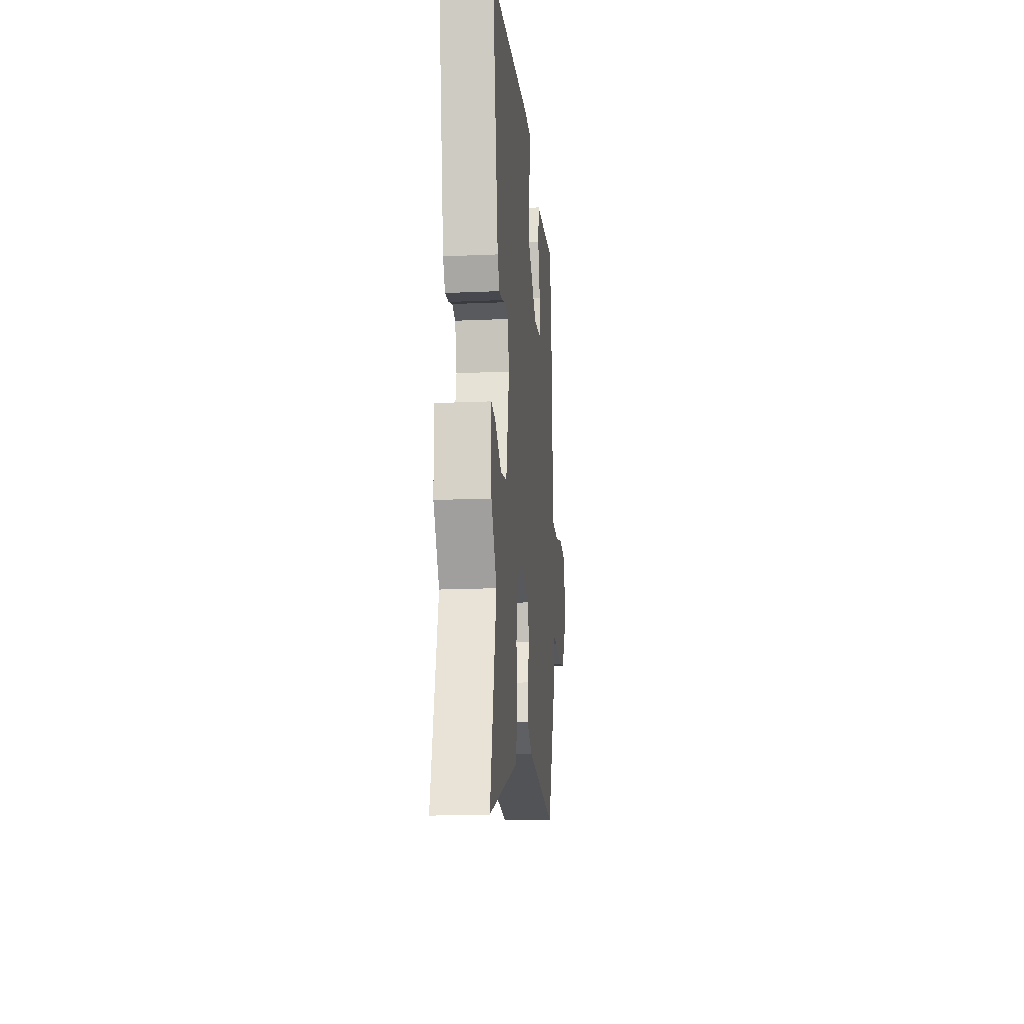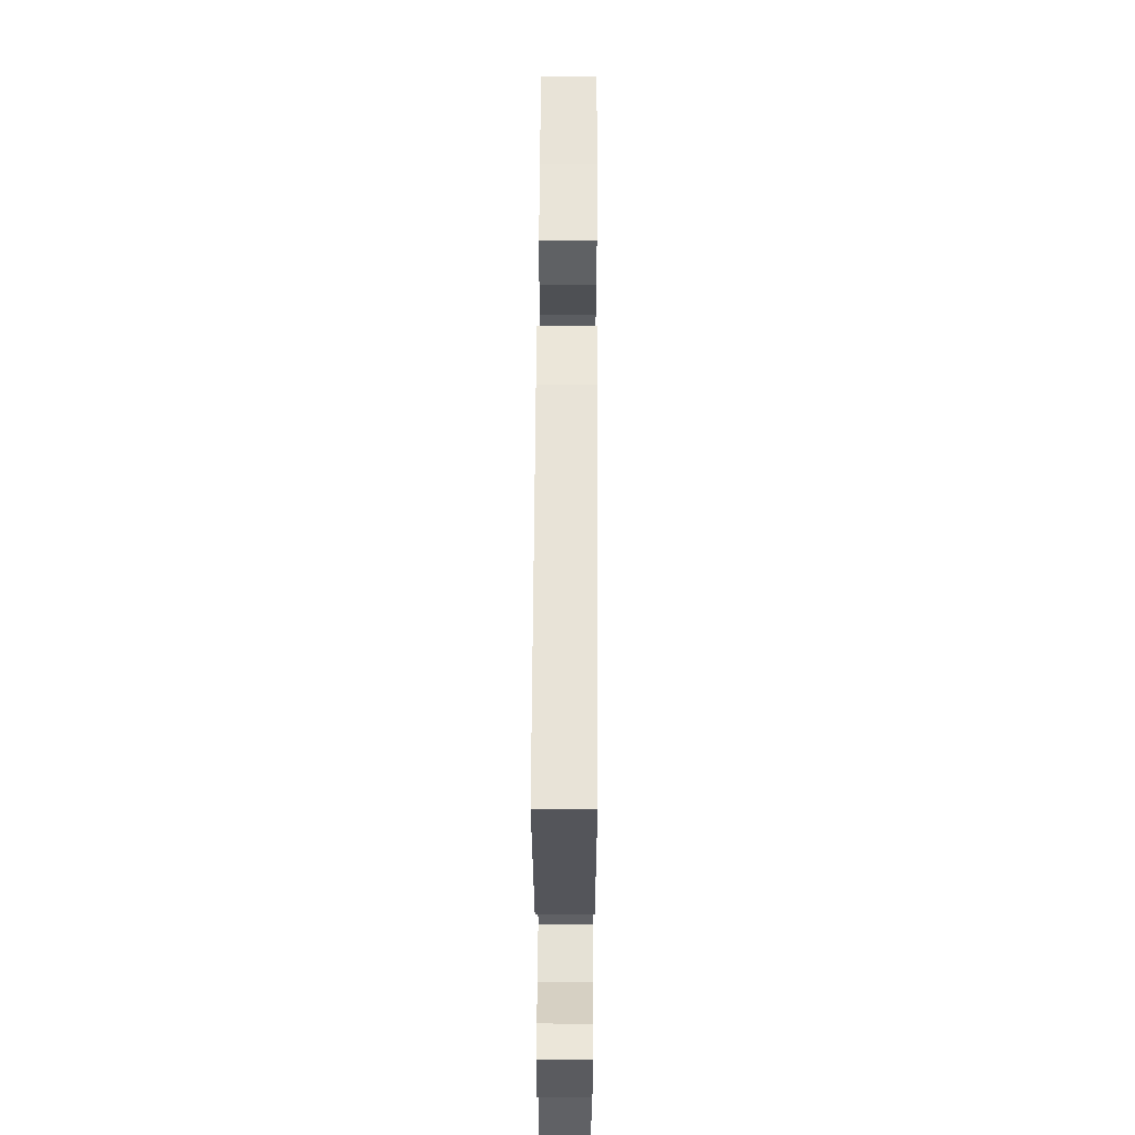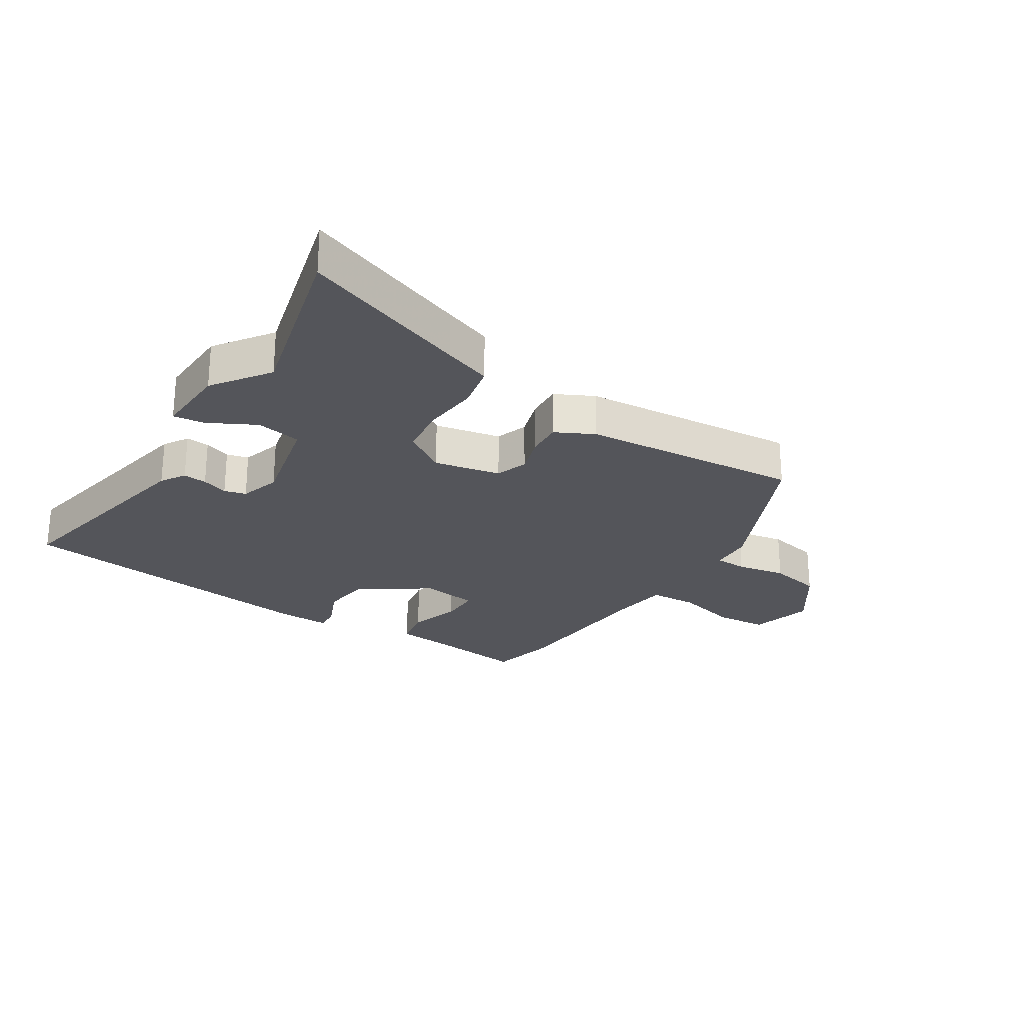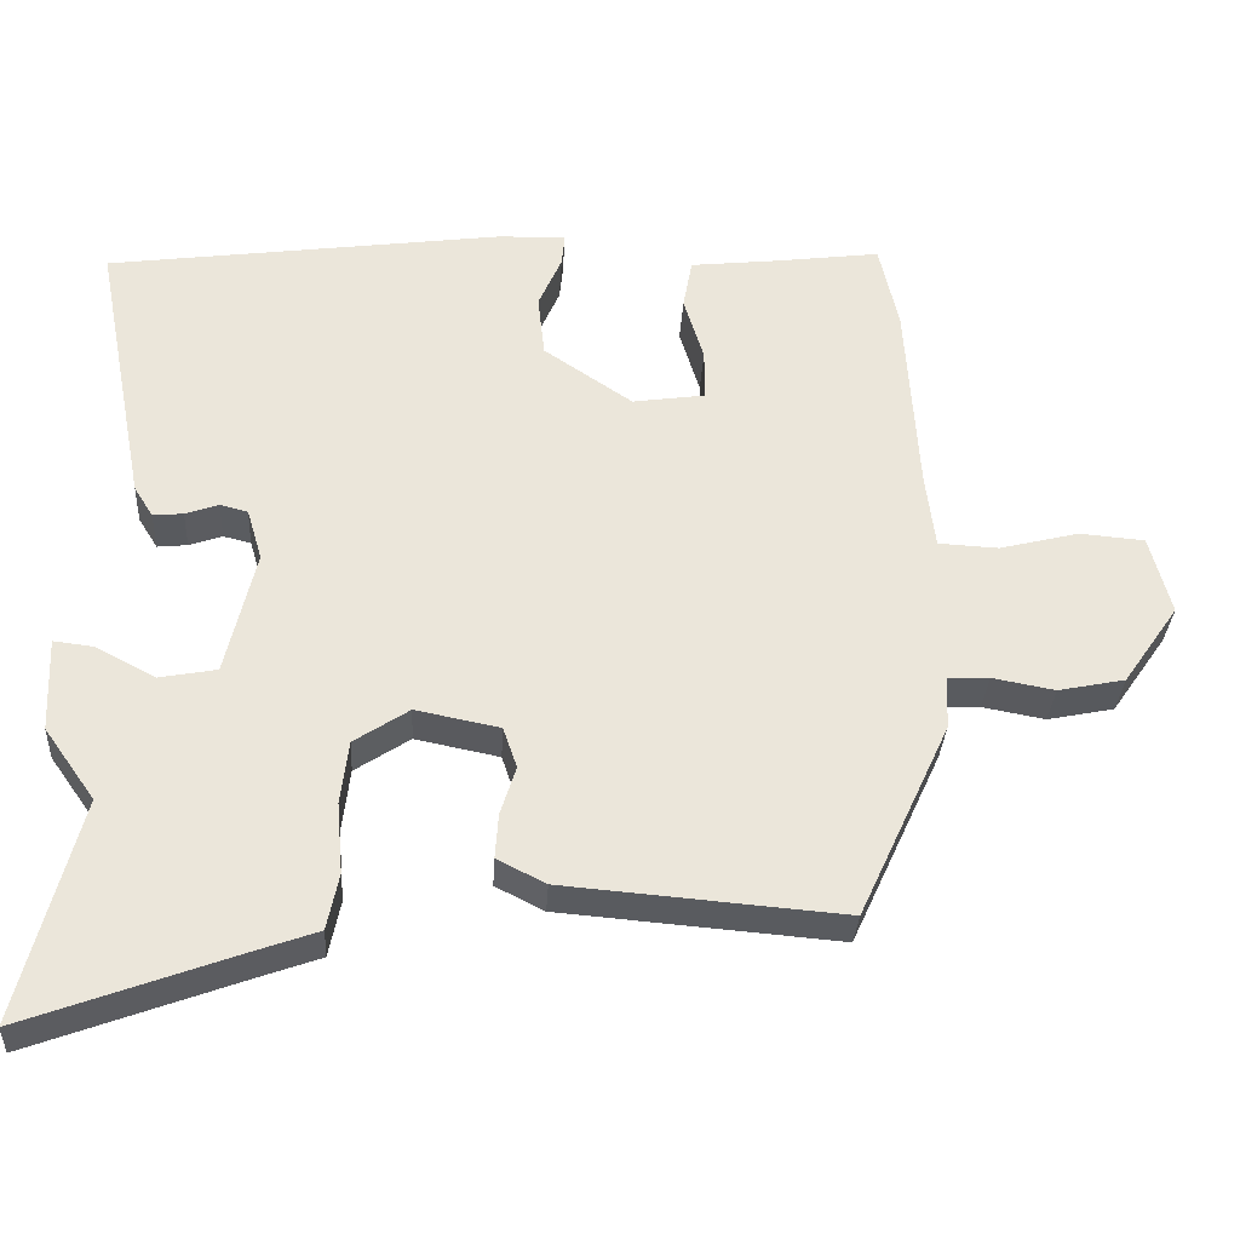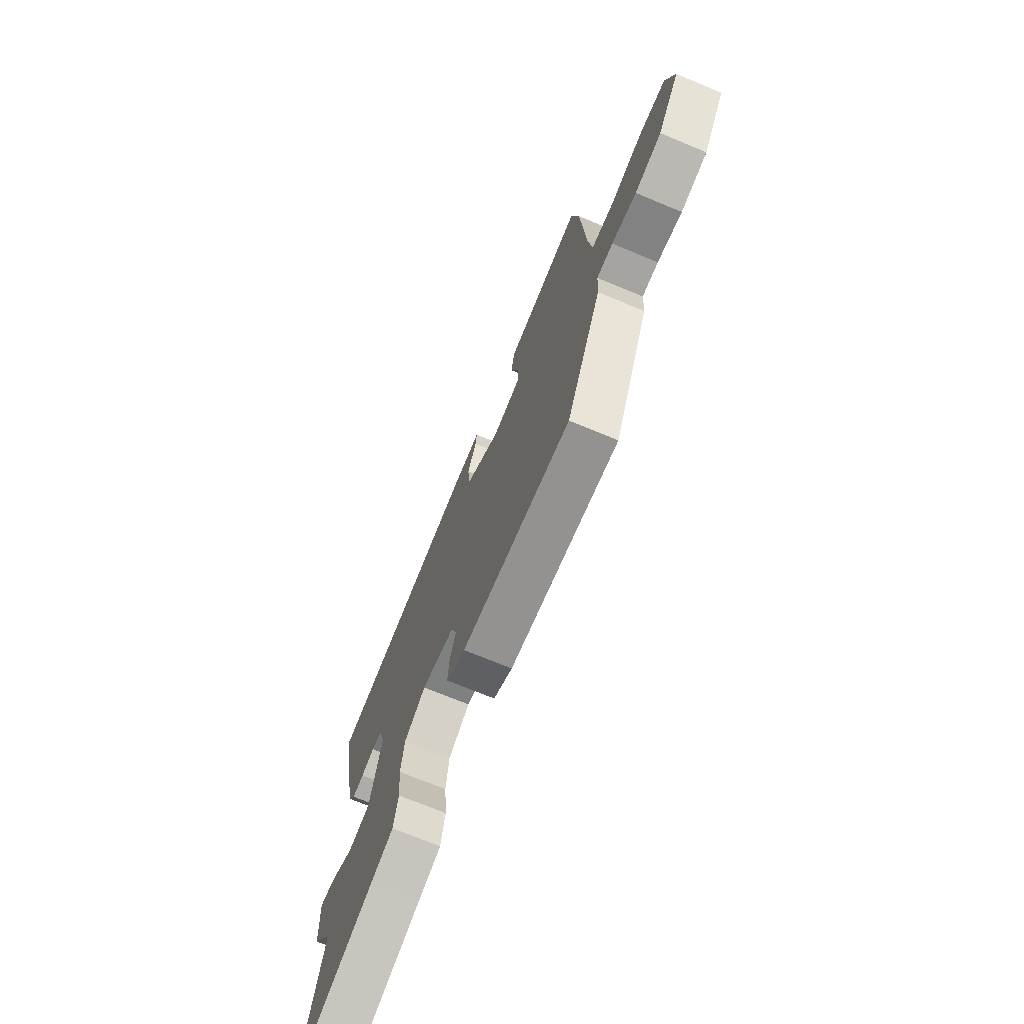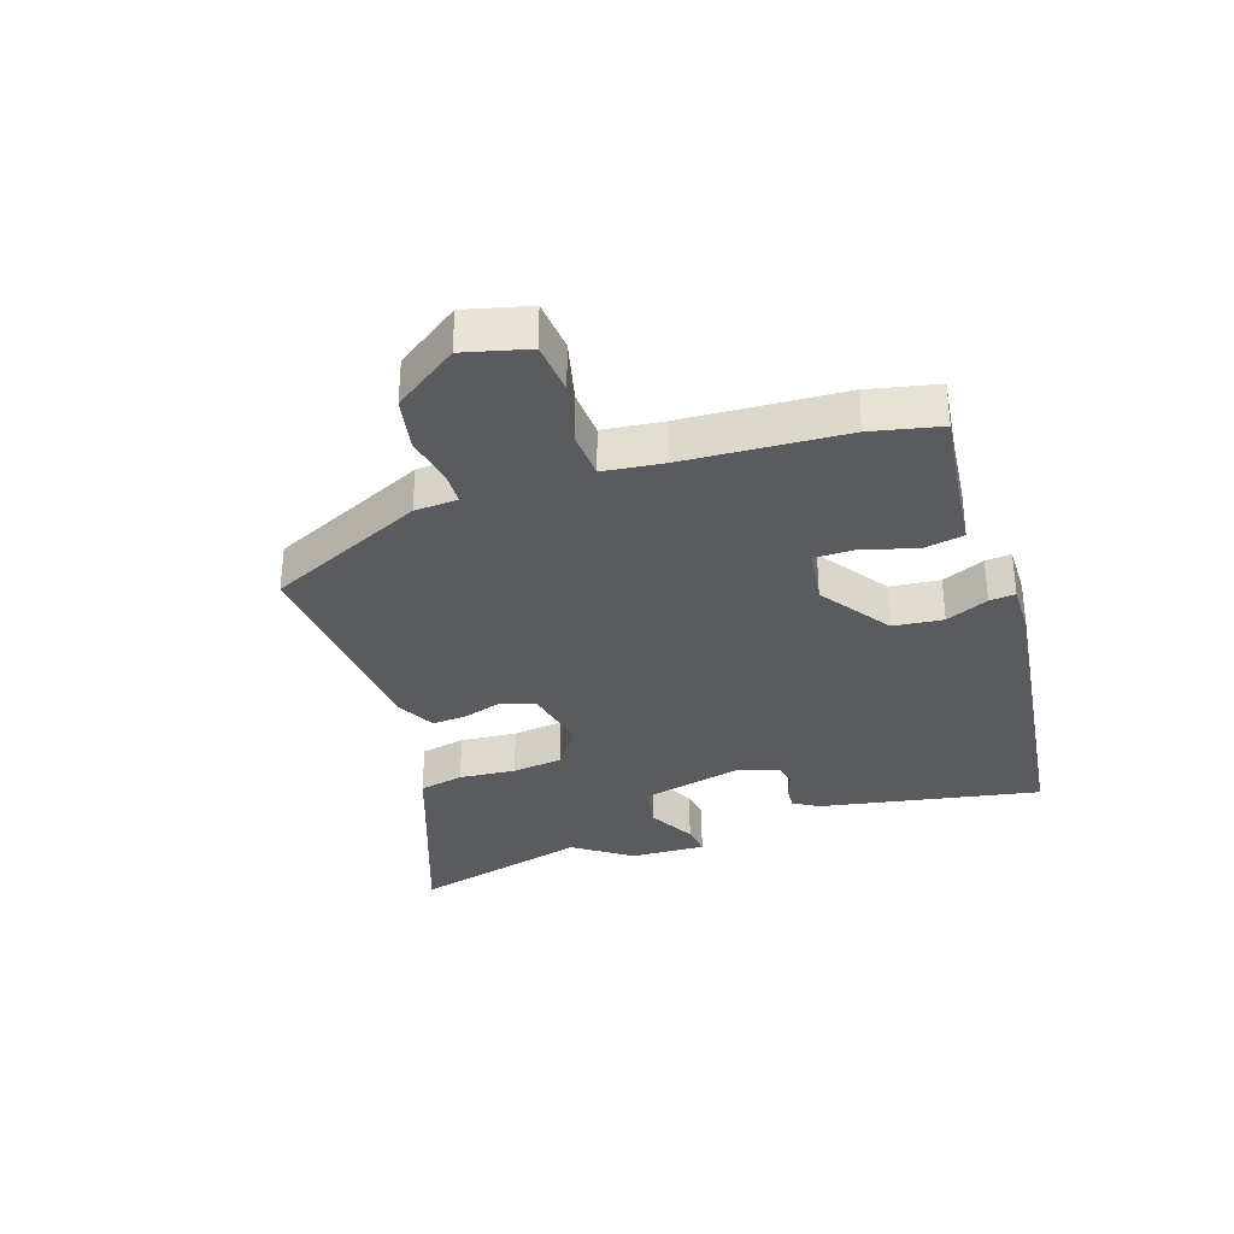
<metadata>
{"format":"obj","ext":"obj","renderer":"f3d","projection":"perspective","resolution":1024,"background":"white","views":[{"elev":-17.6,"azim":95.0,"up":"+Z"},{"elev":54.2,"azim":90.3,"up":"+Z"},{"elev":-25.0,"azim":147.5,"up":"+Y"},{"elev":-32.5,"azim":176.7,"up":"+Z"},{"elev":-71.1,"azim":-112.6,"up":"+Z"},{"elev":-32.9,"azim":-71.3,"up":"+Y"}]}
</metadata>
<code>
v 0.525 0.07 0.444
v 0.456 0.07 0.085
v 0.431 0.07 0.045
v 0.392 0.07 0.049
v 0.349 0.07 0.064
v 0.313 0.07 0.055
v 0.293 0.07 -0.012
v 0.331 0.07 -0.176
v 0.405 0.07 -0.19
v 0.483 0.07 -0.149
v 0.534 0.07 -0.143
v 0.529 0.07 -0.265
v 0.463 0.07 -0.358
v 0.538 0.07 -0.648
v 0.264 0.07 -0.547
v 0.186 0.07 -0.519
v 0.171 0.07 -0.446
v 0.179 0.07 -0.354
v 0.169 0.07 -0.271
v 0.098 0.07 -0.224
v -0.011 0.07 -0.246
v -0.029 0.07 -0.299
v -0.009 0.07 -0.363
v -0.005 0.07 -0.421
v -0.068 0.07 -0.453
v -0.429 0.07 -0.483
v -0.547 0.07 -0.227
v -0.551 0.07 -0.157
v -0.604 0.07 -0.155
v -0.685 0.07 -0.17
v -0.772 0.07 -0.152
v -0.844 0.07 -0.048
v -0.817 0.07 0.056
v -0.732 0.07 0.063
v -0.629 0.07 0.037
v -0.551 0.07 0.041
v -0.539 0.07 0.138
v -0.523 0.07 0.397
v -0.498 0.07 0.509
v -0.363 0.07 0.491
v -0.247 0.07 0.478
v -0.235 0.07 0.412
v -0.261 0.07 0.327
v -0.261 0.07 0.261
v -0.167 0.07 0.247
v -0.052 0.07 0.325
v -0.043 0.07 0.406
v -0.073 0.07 0.475
v -0.077 0.07 0.517
v 0.01 0.07 0.515
v 0.525 0 0.444
v 0.456 0 0.085
v 0.431 0 0.045
v 0.392 0 0.049
v 0.349 0 0.064
v 0.313 0 0.055
v 0.293 0 -0.012
v 0.331 0 -0.176
v 0.405 0 -0.19
v 0.483 0 -0.149
v 0.534 0 -0.143
v 0.529 0 -0.265
v 0.463 0 -0.358
v 0.538 0 -0.648
v 0.264 0 -0.547
v 0.186 0 -0.519
v 0.171 0 -0.446
v 0.179 0 -0.354
v 0.169 0 -0.271
v 0.098 0 -0.224
v -0.011 0 -0.246
v -0.029 0 -0.299
v -0.009 0 -0.363
v -0.005 0 -0.421
v -0.068 0 -0.453
v -0.429 0 -0.483
v -0.547 0 -0.227
v -0.551 0 -0.157
v -0.604 0 -0.155
v -0.685 0 -0.17
v -0.772 0 -0.152
v -0.844 0 -0.048
v -0.817 0 0.056
v -0.732 0 0.063
v -0.629 0 0.037
v -0.551 0 0.041
v -0.539 0 0.138
v -0.523 0 0.397
v -0.498 0 0.509
v -0.363 0 0.491
v -0.247 0 0.478
v -0.235 0 0.412
v -0.261 0 0.327
v -0.261 0 0.261
v -0.167 0 0.247
v -0.052 0 0.325
v -0.043 0 0.406
v -0.073 0 0.475
v -0.077 0 0.517
v 0.01 0 0.515
f 3 4 5
f 2 3 5
f 1 2 5
f 50 1 5
f 49 50 5
f 48 49 5
f 47 48 5
f 46 47 5 6
f 45 46 6 7
f 44 45 7 8
f 40 41 42 43
f 40 43 44
f 39 40 44
f 38 39 44
f 37 38 44
f 36 37 44 8
f 33 34 35
f 32 33 35
f 31 32 35
f 30 31 35
f 29 30 35
f 35 36 8
f 29 35 8
f 28 29 8
f 26 27 28
f 25 26 28
f 24 25 28
f 23 24 28
f 22 23 28
f 21 22 28
f 20 21 28 8
f 15 16 17 18
f 15 18 19
f 14 15 19
f 13 14 19
f 11 12 13
f 10 11 13
f 9 10 13
f 13 19 20
f 9 13 20
f 8 9 20
f 55 54 53
f 55 53 52
f 55 52 51
f 55 51 100
f 55 100 99
f 55 99 98
f 55 98 97
f 56 55 97 96
f 57 56 96 95
f 58 57 95 94
f 93 92 91 90
f 94 93 90
f 94 90 89
f 94 89 88
f 94 88 87
f 58 94 87 86
f 85 84 83
f 85 83 82
f 85 82 81
f 85 81 80
f 85 80 79
f 58 86 85
f 58 85 79
f 58 79 78
f 78 77 76
f 78 76 75
f 78 75 74
f 78 74 73
f 78 73 72
f 78 72 71
f 58 78 71 70
f 68 67 66 65
f 69 68 65
f 69 65 64
f 69 64 63
f 63 62 61
f 63 61 60
f 63 60 59
f 70 69 63
f 70 63 59
f 70 59 58
f 1 51 52 2
f 2 52 53 3
f 3 53 54 4
f 4 54 55 5
f 5 55 56 6
f 6 56 57 7
f 7 57 58 8
f 8 58 59 9
f 9 59 60 10
f 10 60 61 11
f 11 61 62 12
f 12 62 63 13
f 13 63 64 14
f 14 64 65 15
f 15 65 66 16
f 16 66 67 17
f 17 67 68 18
f 18 68 69 19
f 19 69 70 20
f 20 70 71 21
f 21 71 72 22
f 22 72 73 23
f 23 73 74 24
f 24 74 75 25
f 25 75 76 26
f 26 76 77 27
f 27 77 78 28
f 28 78 79 29
f 29 79 80 30
f 30 80 81 31
f 31 81 82 32
f 32 82 83 33
f 33 83 84 34
f 34 84 85 35
f 35 85 86 36
f 36 86 87 37
f 37 87 88 38
f 38 88 89 39
f 39 89 90 40
f 40 90 91 41
f 41 91 92 42
f 42 92 93 43
f 43 93 94 44
f 44 94 95 45
f 45 95 96 46
f 46 96 97 47
f 47 97 98 48
f 48 98 99 49
f 49 99 100 50
f 50 100 51 1

</code>
